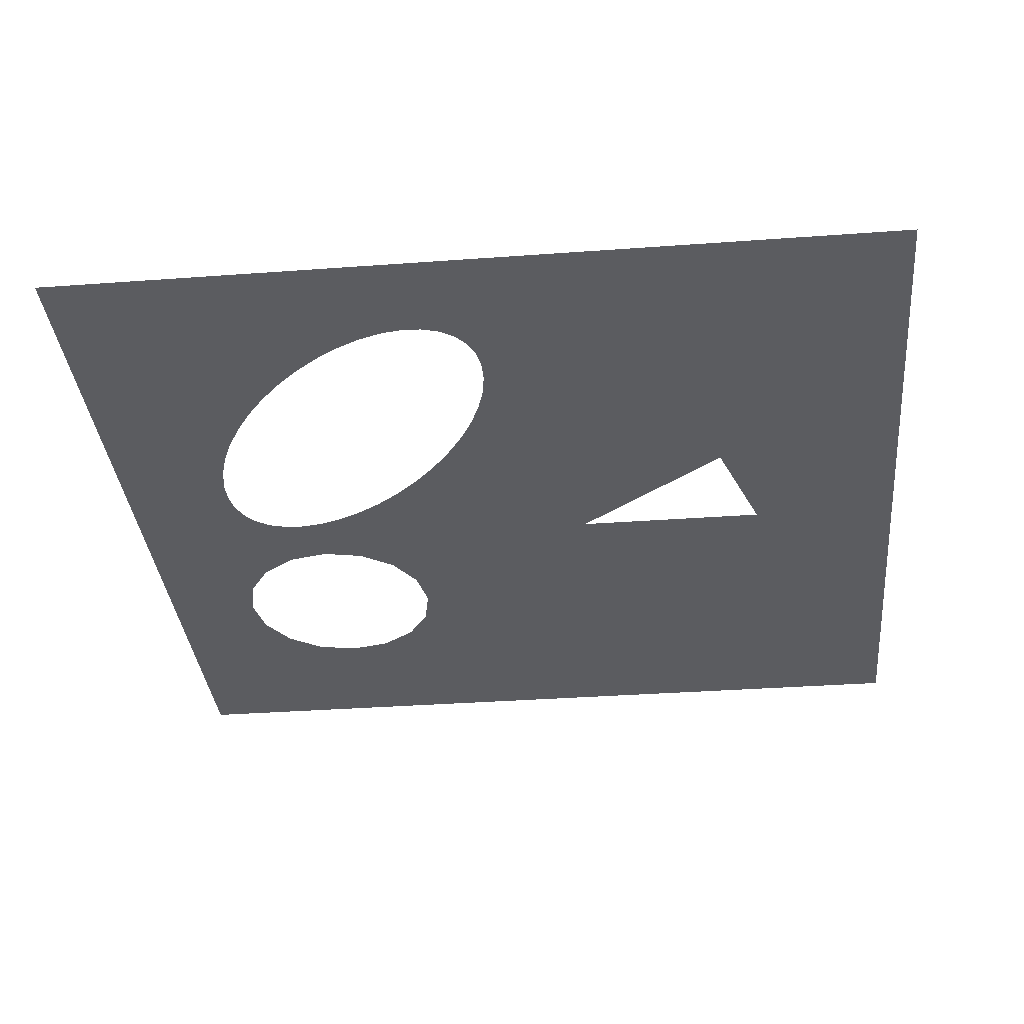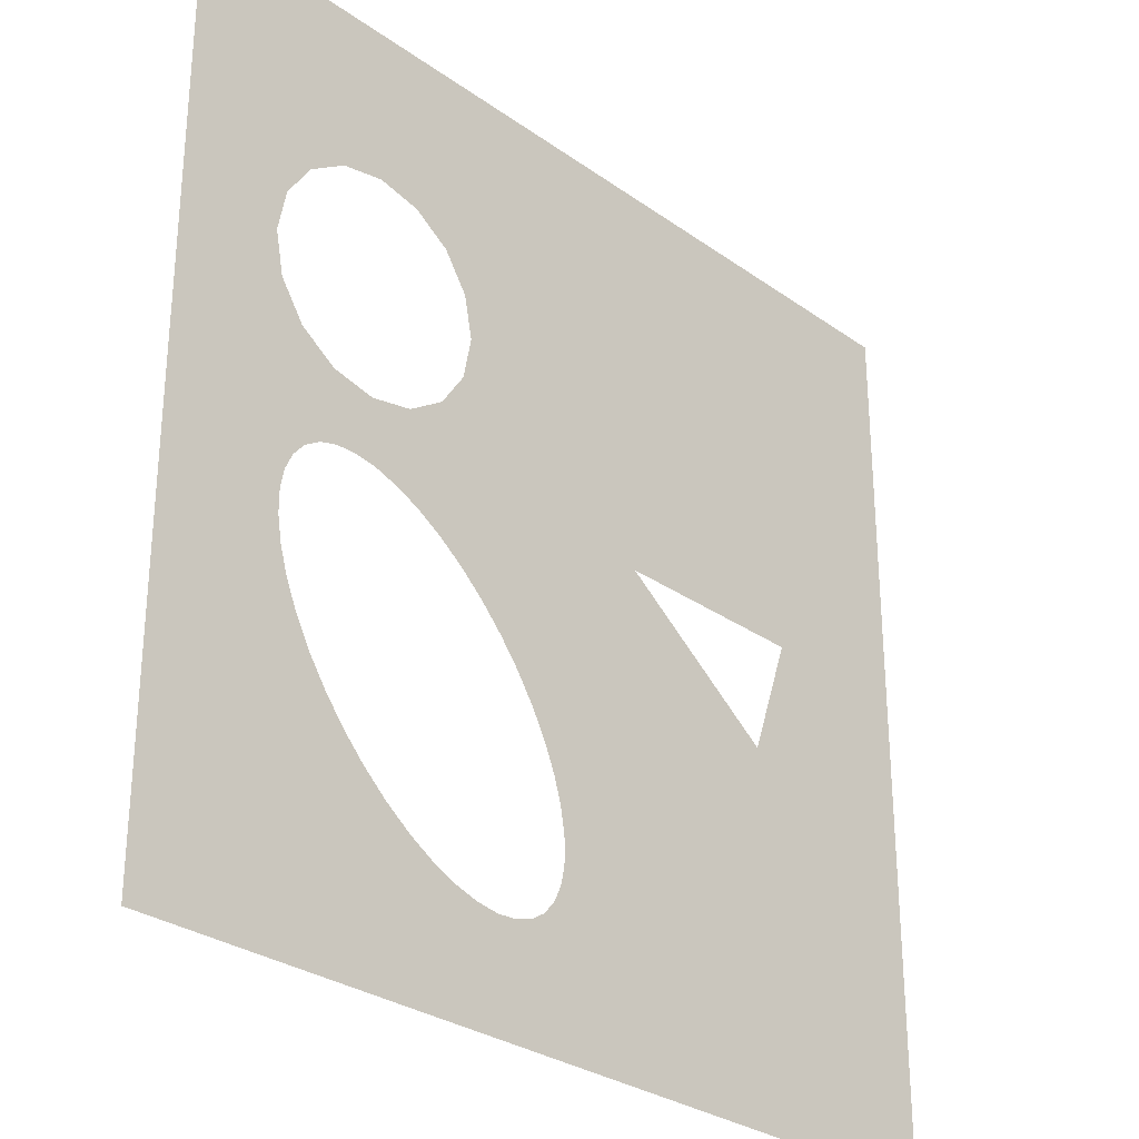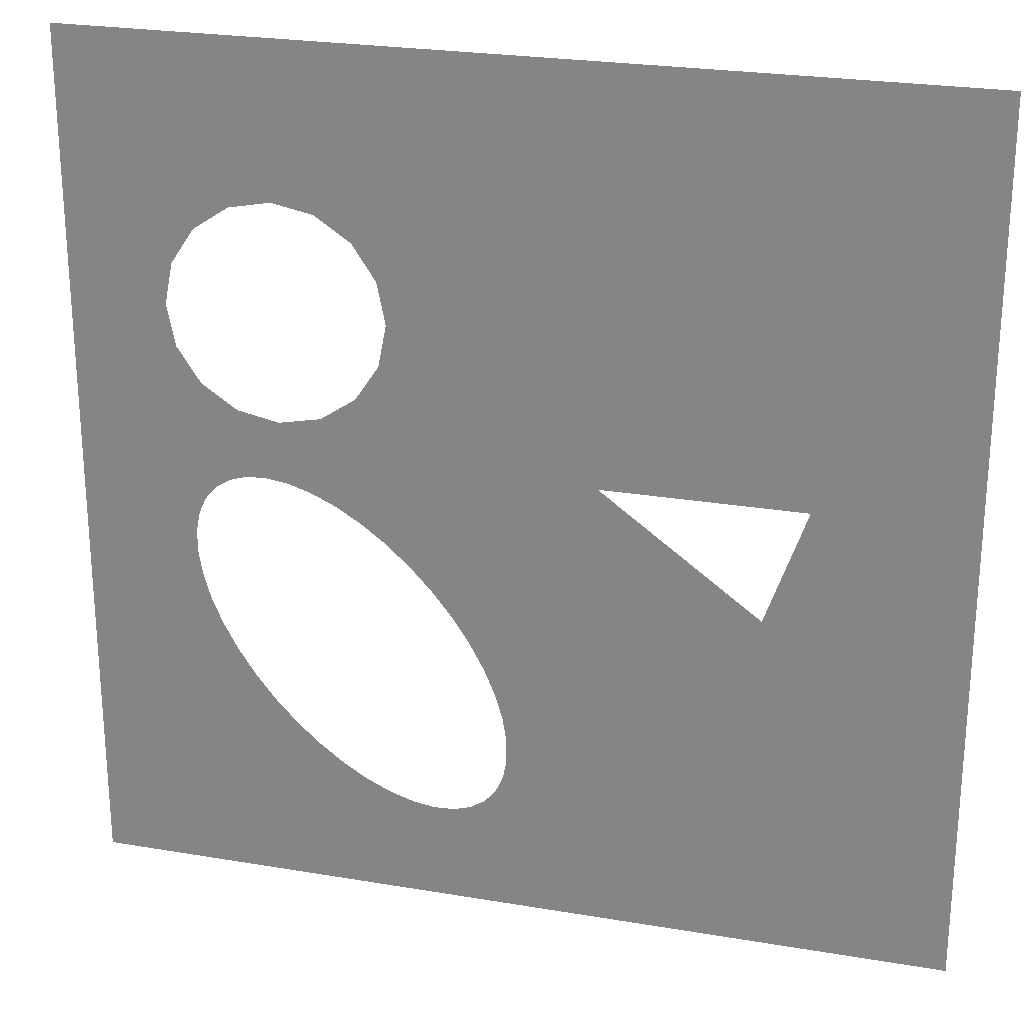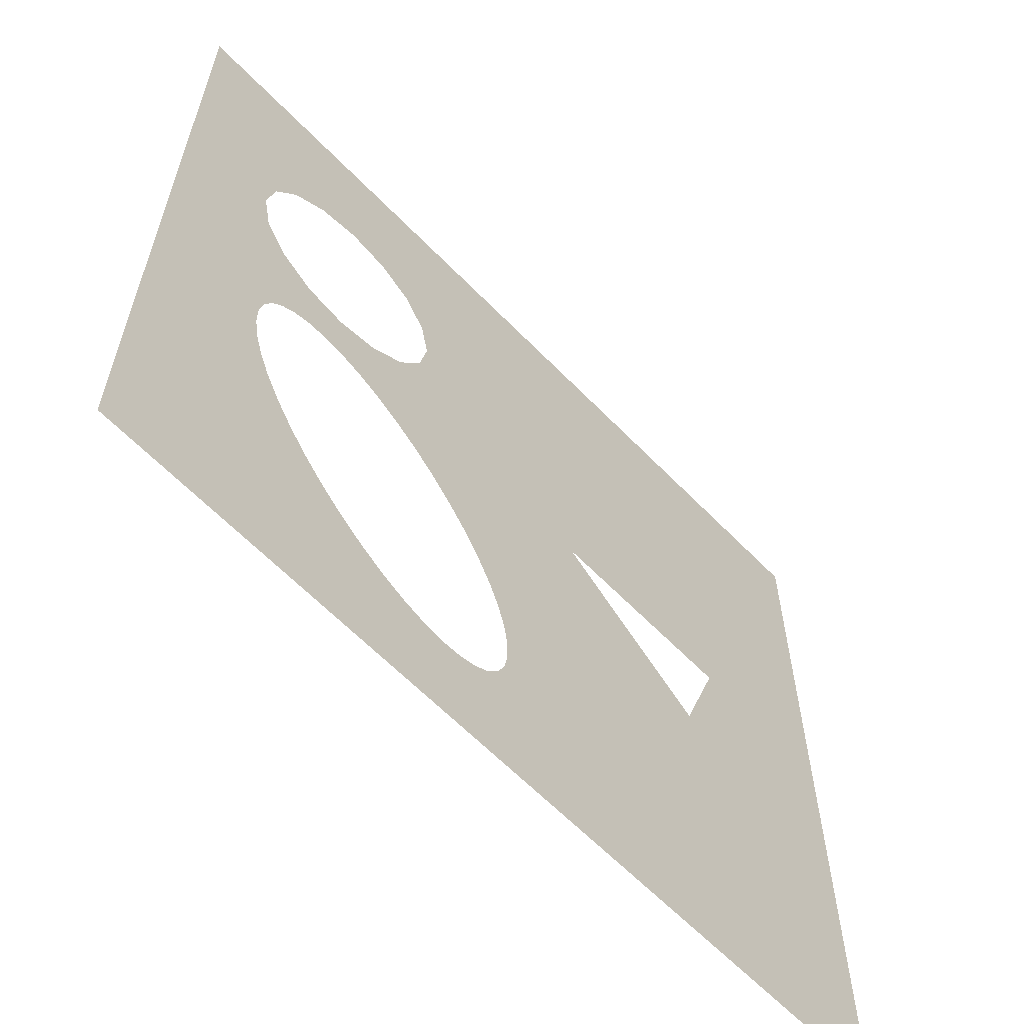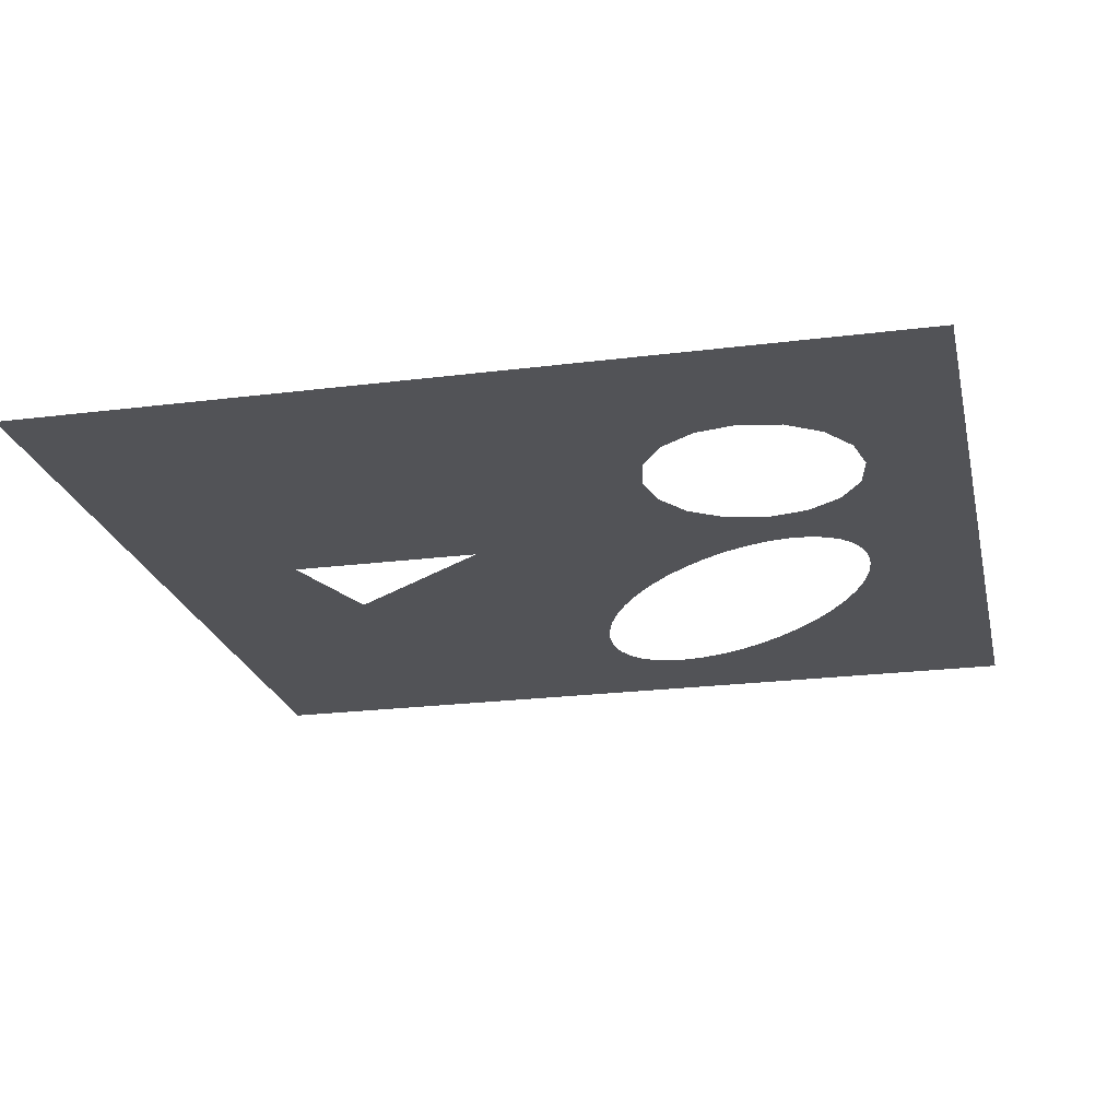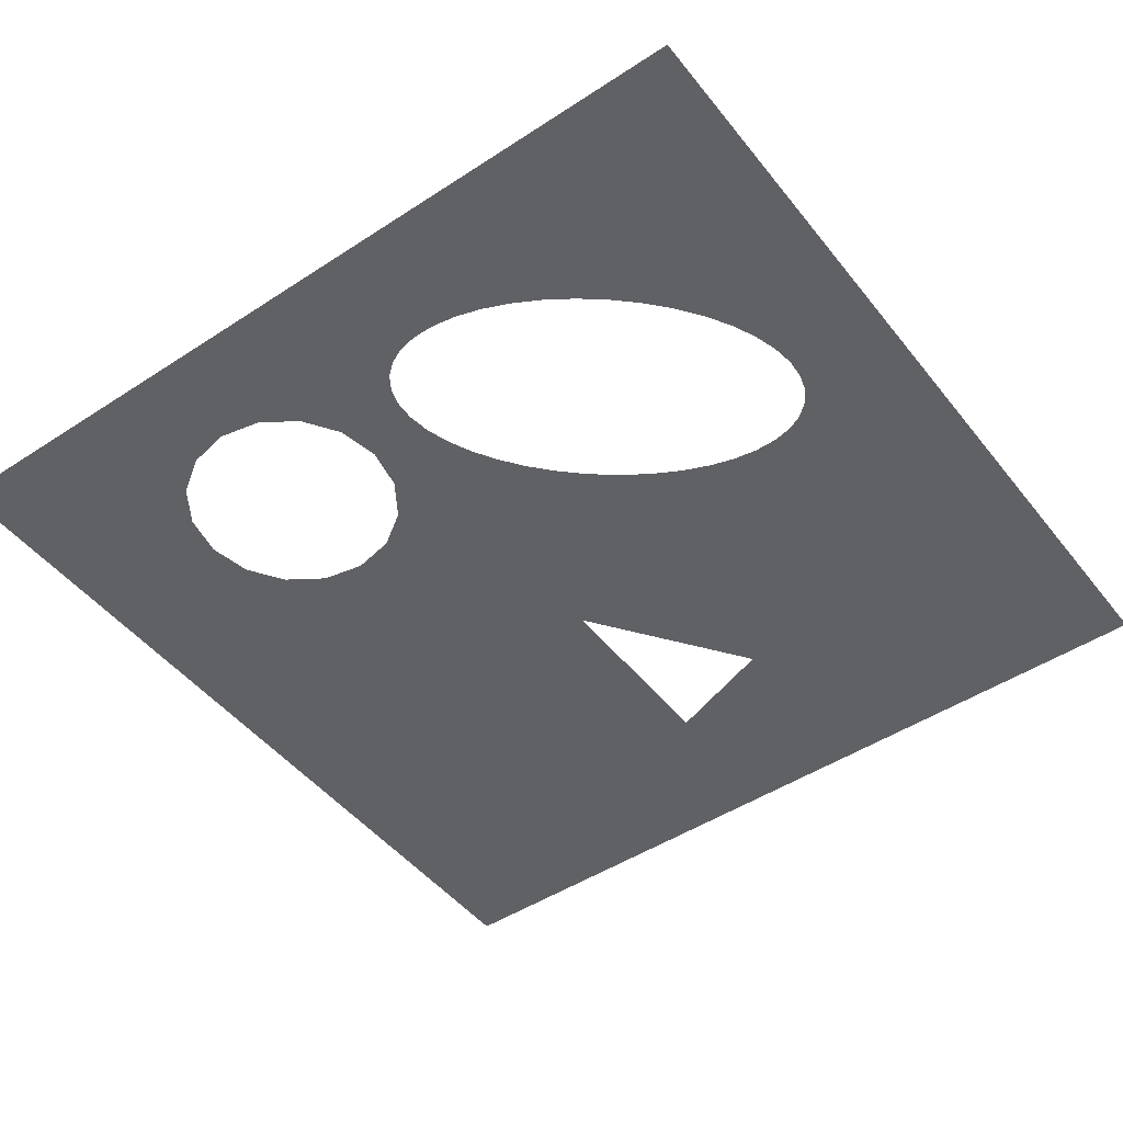
<metadata>
{"format":"obj","ext":"obj","renderer":"f3d","projection":"perspective","resolution":1024,"background":"white","views":[{"elev":-34.9,"azim":5.6,"up":"+Z"},{"elev":-29.3,"azim":-46.4,"up":"+Y"},{"elev":24.7,"azim":15.5,"up":"+Y"},{"elev":-62.2,"azim":-46.1,"up":"+Y"},{"elev":-22.4,"azim":-167.6,"up":"+Z"},{"elev":-47.6,"azim":-53.6,"up":"+Z"}]}
</metadata>
<code>
o Plane_Plane.003
v -4.489 -4 0
v 3.511 -4 0
v -4.489 4 0
v 3.511 4 0
v 1.721 -0.7596 -0
v 0.2666 0.3006 0
v 2.091 0.3006 0
v -2.597 0.5971 0
v -2.979 2.521 0
v -2.998 2.509 0
v -3.521 1.98 0
v -3.304 2.304 0
v -3.597 1.597 0
v -2.667 2.583 0
v -2.597 2.597 0
v -1.673 1.214 0
v -1.597 1.597 0
v -1.673 1.98 0
v -1.685 1.196 0
v -1.89 2.304 0
v -1.89 0.89 0
v -2.979 0.6732 0
v -3.521 1.214 0
v -2.214 0.6732 0
v -1.633 1.778 0
v -3.304 0.89 0
v -2.214 2.521 0
v -3.07 -0.000685 -0
v -2.937 0.03858 -0
v -2.76 0.05118 0
v -2.823 0.04774 0
v -2.913 0.04275 -0
v -2.732 0.04999 0
v -2.554 0.0249 0
v -2.113 -0.1403 0
v -2.301 -0.05402 0
v -2.333 -0.04146 0
v -2.523 0.01784 -0
v -2.532 0.01985 0
v -3.092 -0.01043 0
v -3.209 -0.08438 0
v -3.226 -0.0995 -0
v -3.231 -0.105 0
v -3.316 -0.2049 0
v -2.081 -0.1573 0
v -3.328 -0.2246 0
v -3.386 -0.3509 0
v -3.426 -0.7324 -0
v -3.426 -0.709 0
v -3.426 -0.5524 0
v -3.423 -0.7639 -0
v -3.423 -0.5245 -0
v -3.393 -0.3741 -0
v -1.443 -0.6334 0
v -1.412 -0.663 -0
v -1.632 -0.4643 0
v -1.664 -0.4378 -0
v -1.86 -0.2921 -0
v -1.893 -0.27 -0
v -1.245 -0.8408 -0
v -1.217 -0.8719 0
v -3.312 -1.226 0
v -3.324 -1.192 0
v -0.8962 -1.311 0
v -1.038 -1.099 -0
v -1.064 -1.064 -0
v -3.226 -1.428 -0
v -3.231 -1.416 0
v -3.328 -1.179 0
v -3.383 -0.9945 0
v -3.391 -0.9609 0
v -0.7567 -1.564 -0
v -0.8744 -1.347 0
v -3.209 -1.463 0
v -0.5433 -2.261 0
v -0.5406 -2.293 -0
v -0.575 -2.066 0
v -0.5827 -2.033 0
v -0.6415 -1.837 0
v -0.6536 -1.803 0
v -0.7396 -1.599 0
v -2.725 -2.181 -0
v -2.752 -2.15 0
v -2.904 -1.959 -0
v -2.93 -1.925 0
v -3.07 -1.714 0
v -3.092 -1.678 0
v -0.5431 -2.499 -0
v -0.5727 -2.649 -0
v -0.5799 -2.672 0
v -2.071 -2.756 -0
v -1.882 -2.87 0
v -0.5407 -2.471 0
v -0.6379 -2.799 0
v -0.6503 -2.819 0
v -2.104 -2.734 -0
v -2.302 -2.587 0
v -2.335 -2.561 0
v -2.525 -2.39 -0
v -2.556 -2.361 0
v -0.7406 -2.926 0
v -0.758 -2.941 0
v -0.8759 -3.015 0
v -0.8974 -3.025 0
v -1.032 -3.064 -0
v -1.056 -3.068 0
v -1.664 -2.972 0
v -1.85 -2.887 -0
v -1.208 -3.077 0
v -1.632 -2.984 0
v -1.443 -3.043 -0
v -1.236 -3.075 0
v -1.412 -3.05 0
f 26 23 1
f 2 5 6
f 27 20 4
f 9 3 10
f 2 94 95
f 2 19 21
f 2 21 24
f 12 10 3
f 11 12 3
f 1 62 63
f 13 11 3
f 23 13 1
f 13 3 1
f 1 51 48
f 47 46 26
f 2 4 7
f 2 7 5
f 16 19 6
f 19 2 6
f 6 25 17
f 17 16 6
f 4 3 27
f 3 14 15
f 3 15 27
f 6 7 4
f 18 25 6
f 20 18 4
f 18 6 4
f 9 14 3
f 28 29 22
f 34 39 8
f 24 39 38
f 24 38 37
f 67 68 1
f 74 67 1
f 24 37 36
f 24 36 35
f 87 74 1
f 86 87 1
f 24 35 45
f 24 45 59
f 85 86 1
f 84 85 1
f 24 59 58
f 24 58 57
f 83 84 1
f 82 83 1
f 2 24 61
f 24 57 56
f 24 56 54
f 100 82 1
f 99 100 1
f 24 54 55
f 24 55 60
f 98 99 1
f 97 98 1
f 24 60 61
f 96 97 1
f 91 96 1
f 2 61 66
f 2 66 65
f 92 91 1
f 108 92 1
f 2 65 64
f 2 64 73
f 107 108 1
f 110 107 1
f 2 73 72
f 2 72 81
f 111 110 1
f 113 111 1
f 2 81 80
f 2 80 79
f 113 1 112
f 1 2 106
f 112 1 109
f 109 1 106
f 2 79 78
f 2 78 77
f 2 77 75
f 2 75 76
f 105 106 2
f 104 105 2
f 2 76 93
f 2 93 88
f 103 104 2
f 102 103 2
f 2 88 89
f 2 89 90
f 101 102 2
f 95 101 2
f 2 90 94
f 1 68 62
f 63 69 1
f 1 69 70
f 1 70 71
f 48 49 1
f 1 71 51
f 1 49 50
f 1 50 52
f 43 22 26
f 44 43 26
f 26 1 52
f 26 52 53
f 46 44 26
f 26 53 47
f 22 43 42
f 22 42 41
f 31 8 22
f 32 31 22
f 22 41 40
f 22 40 28
f 29 32 22
f 8 31 30
f 8 30 33
f 39 24 8
f 8 33 34

</code>
